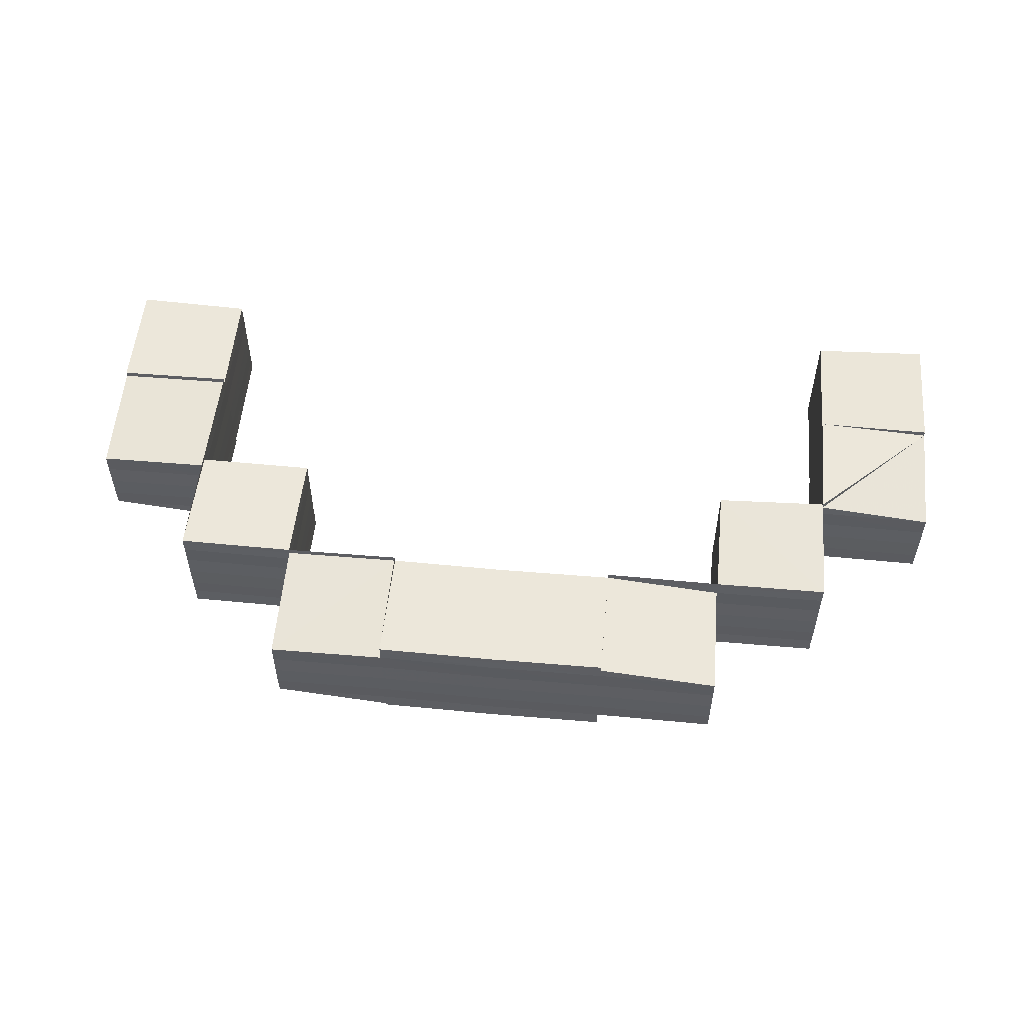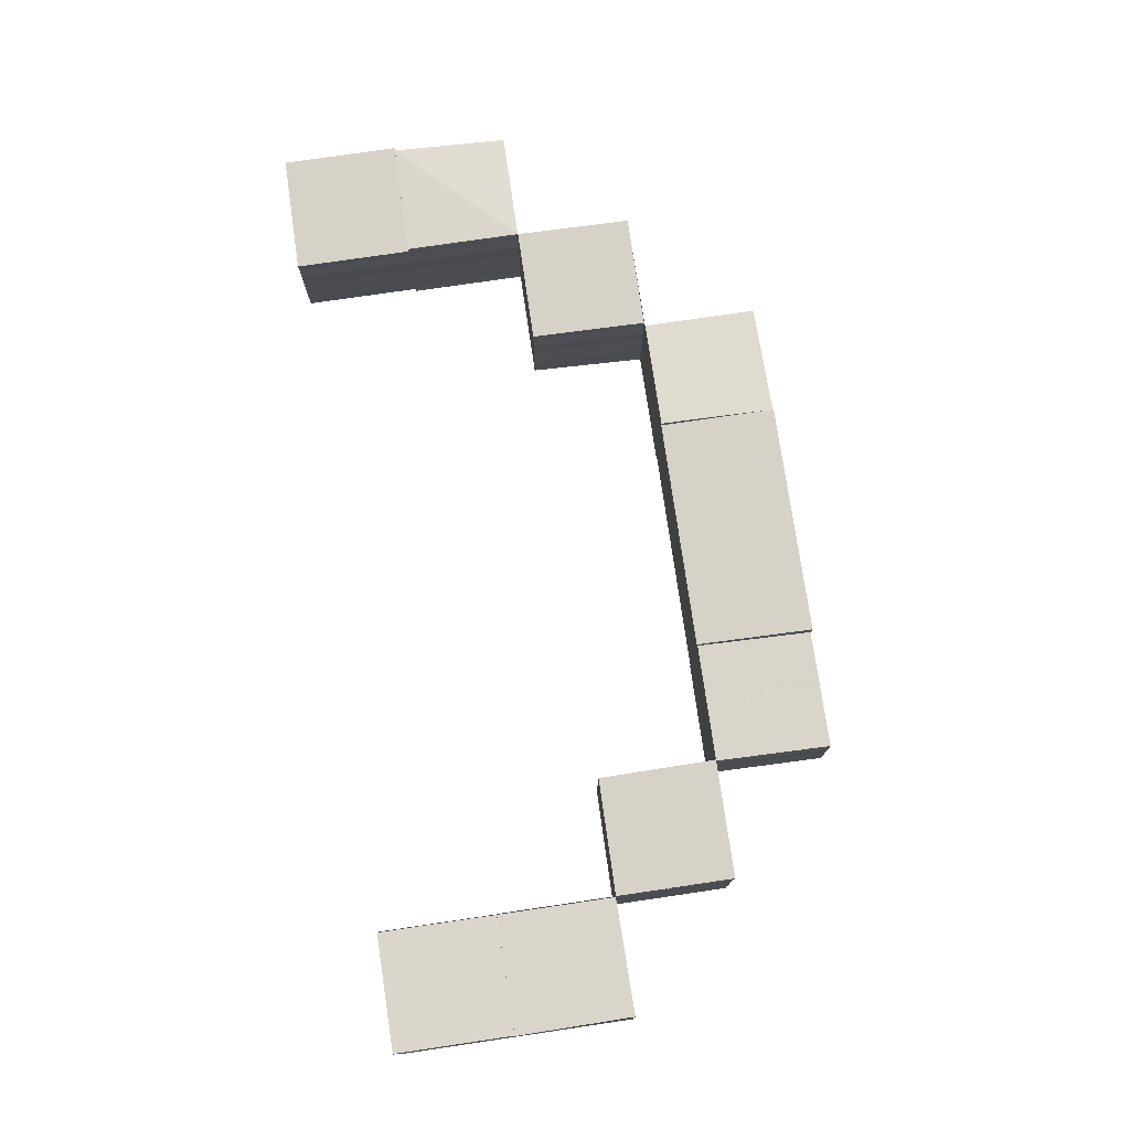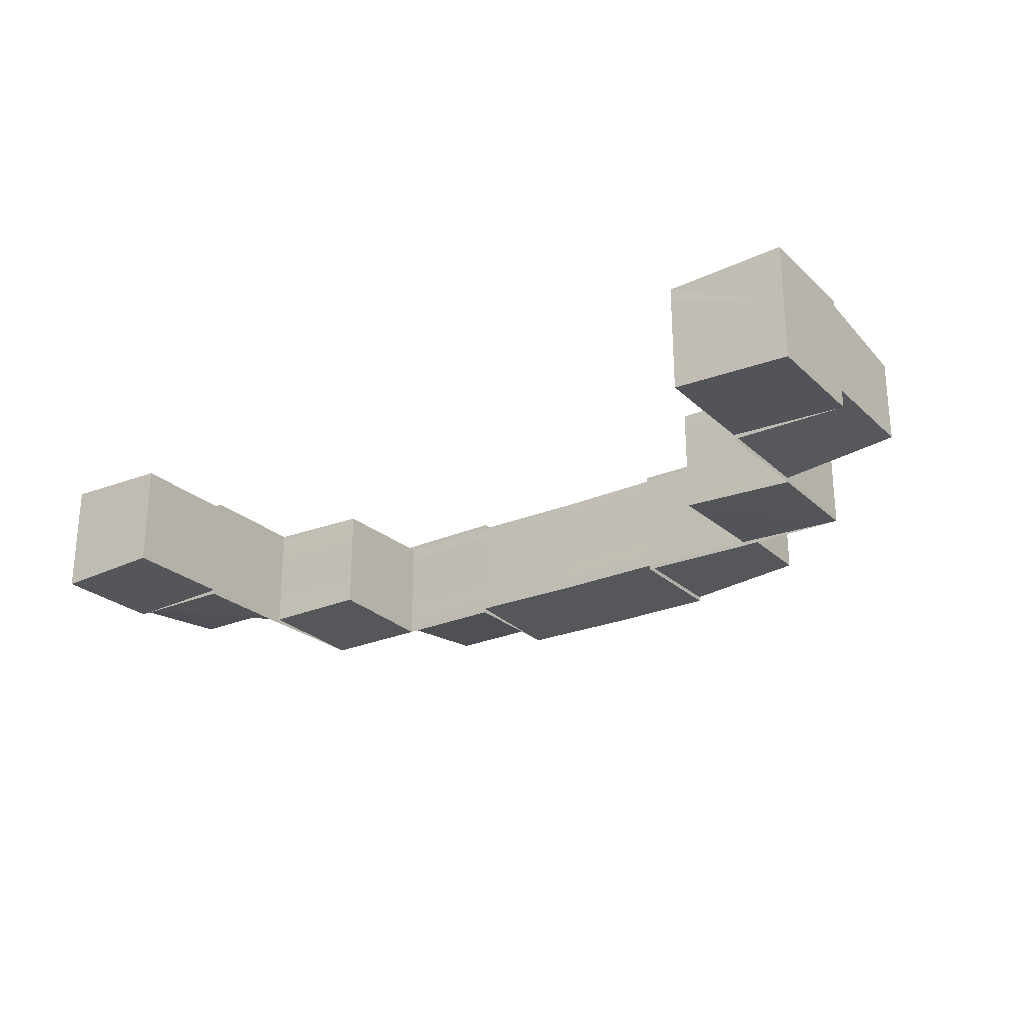
<metadata>
{"format":"obj","ext":"obj","renderer":"f3d","projection":"perspective","resolution":1024,"background":"white","views":[{"elev":54.0,"azim":5.5,"up":"+Z"},{"elev":76.0,"azim":-98.2,"up":"+Z"},{"elev":-25.0,"azim":-145.2,"up":"+Z"}]}
</metadata>
<code>
o 6595
v 2190 1879 14.77
v 2190 1879 14.77
v 2190 1879 14.77
v 2190 1879 14.77
v 2190 1879 14.77
v 2190 1879 14.77
v 2190 1879 14.77
v 2190 1879 14.77
v 2190 1879 14.76
v 2190 1879 14.76
v 2190 1879 14.76
v 2190 1879 14.76
v 2190 1879 14.76
v 2190 1879 14.76
v 2190 1879 14.76
v 2190 1879 14.76
v 2190 1879 14.76
v 2190 1879 14.76
v 2190 1879 14.76
v 2190 1879 14.76
v 2190 1879 14.76
v 2190 1879 14.76
v 2190 1879 14.76
v 2190 1879 14.77
v 2190 1879 14.76
v 2190 1879 14.76
v 2190 1879 14.76
v 2190 1879 14.76
v 2190 1879 14.76
v 2190 1879 14.76
v 2190 1879 14.76
v 2190 1879 14.76
v 2190 1879 14.76
v 2190 1879 14.76
v 2190 1879 14.76
v 2190 1879 14.76
v 2190 1879 14.76
v 2190 1879 14.76
v 2190 1879 14.76
v 2190 1879 14.76
v 2190 1879 14.76
v 2190 1879 14.76
v 2190 1879 14.76
v 2190 1879 14.76
v 2190 1879 14.76
v 2190 1879 14.76
v 2190 1879 14.76
v 2190 1879 14.76
v 2190 1879 14.76
v 2190 1879 14.76
v 2190 1879 14.77
v 2190 1879 14.76
v 2190 1879 14.76
v 2190 1879 14.76
v 2190 1879 14.76
v 2190 1879 14.77
v 2190 1879 14.76
v 2190 1879 14.76
v 2190 1879 14.76
v 2190 1879 14.76
v 2190 1879 14.76
v 2190 1879 14.76
v 2190 1879 14.76
v 2190 1879 14.76
v 2190 1879 14.76
v 2190 1879 14.76
v 2190 1879 14.76
v 2190 1879 14.76
v 2190 1879 14.76
v 2190 1879 14.76
v 2190 1879 14.76
v 2190 1879 14.76
v 2190 1879 14.76
v 2190 1879 14.76
v 2190 1879 14.76
v 2190 1879 14.76
v 2190 1879 14.76
v 2190 1879 14.76
v 2190 1879 14.76
v 2190 1879 14.76
v 2190 1879 14.76
v 2190 1879 14.76
v 2190 1879 14.76
v 2190 1879 14.76
v 2190 1879 14.76
v 2190 1879 14.76
v 2190 1879 14.76
v 2190 1879 14.77
v 2190 1879 14.77
v 2190 1879 14.77
v 2190 1879 14.77
v 2190 1879 14.77
v 2190 1879 14.77
v 2190 1879 14.77
v 2190 1879 14.77
v 2190 1879 14.77
v 2190 1879 14.77
v 2190 1879 14.77
v 2190 1879 14.77
v 2190 1879 14.77
v 2190 1879 14.77
v 2190 1879 14.77
v 2190 1879 14.77
v 2190 1879 14.77
v 2190 1879 14.77
v 2190 1879 14.77
v 2190 1879 14.77
v 2190 1879 14.77
v 2190 1879 14.77
v 2190 1879 14.77
v 2190 1879 14.77
v 2190 1879 14.77
v 2190 1879 14.77
v 2190 1879 14.77
v 2190 1879 14.77
v 2190 1879 14.77
v 2190 1879 14.77
v 2190 1879 14.77
v 2190 1879 14.77
v 2190 1879 14.77
v 2190 1879 14.77
v 2190 1879 14.77
v 2190 1879 14.77
v 2190 1879 14.77
v 2190 1879 14.77
v 2190 1879 14.77
v 2190 1879 14.77
v 2190 1879 14.77
v 2190 1879 14.77
v 2190 1879 14.77
v 2190 1879 14.77
v 2190 1879 14.77
v 2190 1879 14.77
v 2190 1879 14.77
v 2190 1879 14.77
v 2190 1879 14.77
v 2190 1879 14.77
v 2190 1879 14.77
v 2190 1879 14.77
v 2190 1879 14.77
v 2190 1879 14.77
v 2190 1879 14.77
v 2190 1879 14.77
v 2190 1879 14.77
v 2190 1879 14.77
v 2190 1879 14.77
v 2190 1879 14.77
v 2190 1879 14.77
v 2190 1879 14.77
v 2190 1879 14.77
v 2190 1879 14.77
v 2190 1879 14.77
v 2190 1879 14.77
v 2190 1879 14.77
v 2190 1879 14.77
v 2190 1879 14.77
v 2190 1879 14.77
v 2190 1879 14.77
v 2190 1879 14.77
v 2190 1879 14.77
v 2190 1879 14.77
v 2190 1879 14.77
v 2190 1879 14.77
v 2190 1879 14.77
v 2190 1879 14.77
v 2190 1879 14.77
v 2190 1879 14.77
v 2190 1879 14.77
v 2190 1879 14.76
v 2190 1879 14.77
v 2190 1879 14.77
v 2190 1879 14.77
v 2190 1879 14.77
v 2190 1879 14.77
v 2190 1879 14.76
v 2190 1879 14.76
v 2190 1879 14.76
v 2190 1879 14.77
v 2190 1879 14.77
v 2190 1879 14.77
v 2190 1879 14.77
v 2190 1879 14.77
v 2190 1879 14.77
v 2190 1879 14.77
v 2190 1879 14.77
v 2190 1879 14.77
v 2190 1879 14.77
v 2190 1879 14.77
v 2190 1879 14.77
v 2190 1879 14.77
v 2190 1879 14.77
v 2190 1879 14.77
v 2190 1879 14.76
v 2190 1879 14.76
v 2190 1879 14.76
v 2190 1879 14.76
v 2190 1879 14.76
v 2190 1879 14.76
v 2190 1879 14.76
v 2190 1879 14.77
v 2190 1879 14.77
v 2190 1879 14.77
v 2190 1879 14.76
v 2190 1879 14.77
v 2190 1879 14.77
v 2190 1879 14.77
v 2190 1879 14.76
v 2190 1879 14.77
v 2190 1879 14.77
v 2190 1879 14.77
v 2190 1879 14.77
v 2190 1879 14.76
v 2190 1879 14.77
v 2190 1879 14.76
v 2190 1879 14.77
v 2190 1879 14.77
v 2190 1879 14.76
v 2190 1879 14.76
v 2190 1879 14.77
v 2190 1879 14.77
v 2190 1879 14.77
v 2190 1879 14.77
v 2190 1879 14.77
v 2190 1879 14.77
v 2190 1879 14.77
v 2190 1879 14.77
v 2190 1879 14.77
v 2190 1879 14.77
v 2190 1879 14.77
v 2190 1879 14.77
v 2190 1879 14.77
v 2190 1879 14.77
v 2190 1879 14.77
v 2190 1879 14.77
v 2190 1879 14.77
v 2190 1879 14.77
v 2190 1879 14.77
v 2190 1879 14.77
v 2190 1879 14.77
v 2190 1879 14.77
v 2190 1879 14.77
v 2190 1879 14.77
v 2190 1879 14.77
v 2190 1879 14.77
v 2190 1879 14.77
v 2190 1879 14.77
v 2190 1879 14.77
v 2190 1879 14.77
v 2190 1879 14.77
v 2190 1879 14.77
v 2190 1879 14.77
v 2190 1879 14.77
v 2190 1879 14.77
v 2190 1879 14.77
v 2190 1879 14.77
v 2190 1879 14.77
v 2190 1879 14.77
v 2190 1879 14.77
v 2190 1879 14.76
v 2190 1879 14.76
v 2190 1879 14.76
v 2190 1879 14.76
v 2190 1879 14.76
v 2190 1879 14.76
v 2190 1879 14.76
v 2190 1879 14.76
v 2190 1879 14.76
v 2190 1879 14.77
v 2190 1879 14.77
v 2190 1879 14.76
v 2190 1879 14.76
v 2190 1879 14.76
v 2190 1879 14.76
v 2190 1879 14.76
v 2190 1879 14.77
v 2190 1879 14.77
v 2190 1879 14.77
v 2190 1879 14.76
v 2190 1879 14.76
v 2190 1879 14.76
v 2190 1879 14.76
v 2190 1879 14.76
v 2190 1879 14.76
v 2190 1879 14.76
v 2190 1879 14.76
v 2190 1879 14.76
v 2190 1879 14.76
v 2190 1879 14.76
v 2190 1879 14.76
v 2190 1879 14.76
v 2190 1879 14.76
v 2190 1879 14.76
v 2190 1879 14.76
v 2190 1879 14.76
v 2190 1879 14.76
v 2190 1879 14.76
v 2190 1879 14.76
v 2190 1879 14.76
v 2190 1879 14.76
v 2190 1879 14.76
v 2190 1879 14.76
v 2190 1879 14.76
v 2190 1879 14.77
v 2190 1879 14.77
v 2190 1879 14.77
v 2190 1879 14.77
v 2190 1879 14.77
v 2190 1879 14.77
v 2190 1879 14.77
v 2190 1879 14.77
v 2190 1879 14.77
v 2190 1879 14.77
v 2190 1879 14.77
v 2190 1879 14.77
v 2190 1879 14.77
v 2190 1879 14.77
v 2190 1879 14.77
v 2190 1879 14.77
v 2190 1879 14.77
v 2190 1879 14.77
v 2190 1879 14.77
v 2190 1879 14.77
v 2190 1879 14.77
v 2190 1879 14.77
v 2190 1879 14.77
v 2190 1879 14.77
v 2190 1879 14.77
v 2190 1879 14.77
v 2190 1879 14.77
v 2190 1879 14.77
v 2190 1879 14.77
v 2190 1879 14.77
v 2190 1879 14.77
v 2190 1879 14.77
v 2190 1879 14.77
v 2190 1879 14.77
v 2190 1879 14.77
v 2190 1879 14.77
v 2190 1879 14.77
v 2190 1879 14.77
v 2190 1879 14.77
v 2190 1879 14.77
v 2190 1879 14.77
v 2190 1879 14.77
v 2190 1879 14.77
v 2190 1879 14.77
v 2190 1879 14.77
v 2190 1879 14.77
v 2190 1879 14.77
v 2190 1879 14.77
v 2190 1879 14.76
v 2190 1879 14.77
v 2190 1879 14.77
v 2190 1879 14.76
v 2190 1879 14.76
v 2190 1879 14.76
v 2190 1879 14.76
v 2190 1879 14.76
v 2190 1879 14.76
v 2190 1879 14.77
v 2190 1879 14.77
v 2190 1879 14.76
v 2190 1879 14.76
v 2190 1879 14.77
v 2190 1879 14.77
v 2190 1879 14.77
v 2190 1879 14.77
v 2190 1879 14.77
v 2190 1879 14.77
v 2190 1879 14.77
v 2190 1879 14.77
v 2190 1879 14.77
v 2190 1879 14.77
v 2190 1879 14.77
v 2190 1879 14.77
v 2190 1879 14.77
v 2190 1879 14.77
v 2190 1879 14.77
v 2190 1879 14.77
v 2190 1879 14.77
v 2190 1879 14.77
v 2190 1879 14.77
v 2190 1879 14.77
v 2190 1879 14.77
v 2190 1879 14.77
v 2190 1879 14.77
v 2190 1879 14.77
v 2190 1879 14.77
v 2190 1879 14.77
v 2190 1879 14.77
v 2190 1879 14.77
v 2190 1879 14.77
v 2190 1879 14.77
v 2190 1879 14.77
v 2190 1879 14.77
v 2190 1879 14.76
v 2190 1879 14.76
v 2190 1879 14.76
v 2190 1879 14.76
v 2190 1879 14.76
v 2190 1879 14.76
v 2190 1879 14.76
v 2190 1879 14.76
v 2190 1879 14.76
v 2190 1879 14.76
v 2190 1879 14.76
v 2190 1879 14.76
v 2190 1879 14.76
v 2190 1879 14.76
v 2190 1879 14.76
v 2190 1879 14.76
v 2190 1879 14.76
v 2190 1879 14.76
v 2190 1879 14.76
v 2190 1879 14.76
v 2190 1879 14.76
v 2190 1879 14.76
v 2190 1879 14.76
v 2190 1879 14.76
v 2190 1879 14.76
v 2190 1879 14.76
v 2190 1879 14.76
v 2190 1879 14.76
v 2190 1879 14.76
v 2190 1879 14.76
v 2190 1879 14.76
v 2190 1879 14.76
v 2190 1879 14.76
v 2190 1879 14.76
v 2190 1879 14.76
v 2190 1879 14.76
v 2190 1879 14.76
v 2190 1879 14.76
v 2190 1879 14.76
v 2190 1879 14.76
v 2190 1879 14.76
v 2190 1879 14.76
v 2190 1879 14.76
v 2190 1879 14.76
v 2190 1879 14.76
v 2190 1879 14.76
v 2190 1879 14.76
v 2190 1879 14.76
v 2190 1879 14.76
v 2190 1879 14.76
v 2190 1879 14.76
v 2190 1879 14.76
v 2190 1879 14.76
v 2190 1879 14.76
v 2190 1879 14.76
v 2190 1879 14.76
v 2190 1879 14.76
v 2190 1879 14.76
v 2190 1879 14.76
v 2190 1879 14.76
v 2190 1879 14.76
v 2190 1879 14.76
v 2190 1879 14.76
v 2190 1879 14.76
v 2190 1879 14.76
v 2190 1879 14.76
v 2190 1879 14.76
v 2190 1879 14.76
v 2190 1879 14.76
v 2190 1879 14.76
v 2190 1879 14.76
v 2190 1879 14.76
v 2190 1879 14.76
v 2190 1879 14.76
v 2190 1879 14.76
v 2190 1879 14.76
v 2190 1879 14.76
v 2190 1879 14.76
v 2190 1879 14.76
v 2190 1879 14.76
v 2190 1879 14.76
v 2190 1879 14.76
v 2190 1879 14.76
v 2190 1879 14.76
v 2190 1879 14.76
v 2190 1879 14.76
v 2190 1879 14.77
v 2190 1879 14.77
v 2190 1879 14.77
v 2190 1879 14.77
v 2190 1879 14.76
v 2190 1879 14.77
v 2190 1879 14.77
v 2190 1879 14.77
v 2190 1879 14.77
v 2190 1879 14.77
v 2190 1879 14.77
v 2190 1879 14.77
v 2190 1879 14.77
v 2190 1879 14.77
v 2190 1879 14.77
v 2190 1879 14.77
v 2190 1879 14.77
v 2190 1879 14.77
v 2190 1879 14.77
v 2190 1879 14.77
v 2190 1879 14.77
v 2190 1879 14.77
v 2190 1879 14.77
v 2190 1879 14.77
v 2190 1879 14.77
v 2190 1879 14.77
v 2190 1879 14.77
v 2190 1879 14.77
v 2190 1879 14.77
v 2190 1879 14.77
v 2190 1879 14.77
v 2190 1879 14.77
v 2190 1879 14.77
v 2190 1879 14.77
v 2190 1879 14.77
v 2190 1879 14.77
v 2190 1879 14.77
v 2190 1879 14.77
v 2190 1879 14.76
v 2190 1879 14.76
v 2190 1879 14.77
v 2190 1879 14.76
v 2190 1879 14.77
v 2190 1879 14.77
v 2190 1879 14.77
v 2190 1879 14.77
v 2190 1879 14.77
v 2190 1879 14.77
v 2190 1879 14.76
v 2190 1879 14.76
v 2190 1879 14.76
v 2190 1879 14.76
v 2190 1879 14.76
v 2190 1879 14.76
v 2190 1879 14.77
v 2190 1879 14.76
v 2190 1879 14.76
v 2190 1879 14.76
v 2190 1879 14.76
v 2190 1879 14.76
v 2190 1879 14.76
v 2190 1879 14.77
v 2190 1879 14.77
v 2190 1879 14.77
v 2190 1879 14.77
v 2190 1879 14.77
v 2190 1879 14.77
v 2190 1879 14.77
v 2190 1879 14.77
v 2190 1879 14.77
v 2190 1879 14.77
v 2190 1879 14.77
v 2190 1879 14.76
v 2190 1879 14.76
v 2190 1879 14.76
v 2190 1879 14.76
v 2190 1879 14.76
v 2190 1879 14.76
v 2190 1879 14.76
v 2190 1879 14.76
v 2190 1879 14.76
v 2190 1879 14.76
v 2190 1879 14.76
v 2190 1879 14.77
v 2190 1879 14.77
v 2190 1879 14.77
v 2190 1879 14.77
v 2190 1879 14.77
v 2190 1879 14.77
v 2190 1879 14.76
v 2190 1879 14.77
v 2190 1879 14.77
v 2190 1879 14.77
v 2190 1879 14.77
v 2190 1879 14.77
v 2190 1879 14.77
v 2190 1879 14.77
v 2190 1879 14.77
v 2190 1879 14.77
v 2190 1879 14.76
v 2190 1879 14.76
v 2190 1879 14.76
v 2190 1879 14.76
v 2190 1879 14.76
v 2190 1879 14.76
v 2190 1879 14.76
v 2190 1879 14.76
f 1 2 3
f 4 5 1
f 5 6 1
f 6 7 1
f 7 8 1
f 8 9 1
f 9 10 1
f 10 11 1
f 11 12 1
f 12 13 14
f 13 15 14
f 15 16 17
f 14 18 17
f 17 19 20
f 19 21 20
f 20 21 1
f 16 22 21
f 22 23 21
f 21 2 1
f 23 24 2
f 21 25 2
f 26 27 18
f 28 26 29
f 30 27 31
f 27 32 33
f 29 34 35
f 36 37 35
f 27 38 37
f 39 40 36
f 40 38 34
f 41 38 34
f 42 41 43
f 41 44 25
f 44 41 45
f 45 34 46
f 43 47 48
f 45 47 49
f 48 50 51
f 52 45 53
f 54 55 47
f 56 54 50
f 55 57 58
f 59 60 47
f 61 59 58
f 60 62 50
f 63 61 64
f 57 65 66
f 67 66 68
f 64 69 68
f 70 65 69
f 71 72 67
f 73 72 74
f 75 76 73
f 77 78 75
f 78 79 80
f 79 70 81
f 64 80 82
f 82 83 64
f 84 70 83
f 82 81 85
f 70 84 86
f 85 87 82
f 88 84 87
f 85 86 89
f 84 88 90
f 89 91 85
f 92 88 91
f 89 90 93
f 88 92 94
f 93 95 89
f 96 92 95
f 93 94 97
f 92 96 98
f 97 99 93
f 97 98 100
f 101 96 99
f 96 101 102
f 100 102 103
f 104 105 97
f 101 106 107
f 108 106 109
f 110 101 111
f 110 112 113
f 112 114 115
f 111 116 117
f 118 116 119
f 119 109 120
f 121 122 120
f 123 122 124
f 125 123 126
f 127 125 128
f 105 129 128
f 130 127 131
f 129 132 131
f 62 130 133
f 132 56 133
f 51 133 134
f 134 131 135
f 135 136 137
f 138 139 136
f 140 138 141
f 142 139 143
f 144 145 143
f 146 147 136
f 148 145 149
f 150 151 149
f 152 151 153
f 154 152 155
f 148 156 157
f 156 158 159
f 160 147 161
f 162 161 163
f 164 160 165
f 166 165 162
f 160 164 167
f 44 164 168
f 164 44 169
f 2 168 166
f 2 166 3
f 3 166 170
f 166 162 170
f 24 171 166
f 171 146 162
f 170 162 172
f 162 173 172
f 172 173 174
f 169 45 175
f 169 50 45
f 176 169 52
f 167 169 177
f 167 133 169
f 178 167 176
f 179 167 180
f 179 131 167
f 181 179 178
f 182 160 179
f 183 184 181
f 156 182 184
f 184 179 185
f 184 128 179
f 186 156 184
f 187 186 183
f 188 184 189
f 190 191 192
f 193 194 195
f 193 196 197
f 196 198 199
f 200 201 202
f 74 203 200
f 202 204 205
f 205 206 118
f 207 203 71
f 208 201 207
f 209 204 208
f 117 206 209
f 210 211 204
f 212 210 201
f 211 213 206
f 214 212 203
f 213 215 216
f 217 214 218
f 219 216 220
f 221 222 216
f 223 224 222
f 225 224 226
f 227 223 228
f 229 227 230
f 231 232 226
f 233 232 234
f 235 236 234
f 237 238 230
f 238 239 240
f 241 239 242
f 230 243 244
f 245 236 246
f 247 245 248
f 249 246 250
f 251 252 246
f 253 254 249
f 255 252 256
f 257 258 253
f 259 260 257
f 261 262 259
f 263 264 261
f 265 266 262
f 266 267 260
f 267 268 258
f 268 269 254
f 270 265 271
f 272 273 271
f 274 272 262
f 275 274 260
f 276 275 258
f 277 276 254
f 273 278 279
f 280 279 281
f 282 278 283
f 284 283 281
f 285 270 284
f 286 287 280
f 288 287 289
f 290 291 288
f 292 293 290
f 293 294 295
f 284 295 296
f 296 297 284
f 294 282 298
f 296 298 299
f 300 282 297
f 299 301 296
f 282 300 302
f 299 302 303
f 304 300 301
f 303 305 299
f 300 304 306
f 303 306 307
f 308 304 305
f 307 309 303
f 304 308 310
f 307 310 311
f 312 308 309
f 311 313 307
f 308 312 314
f 311 314 315
f 316 312 313
f 312 316 317
f 315 317 318
f 319 320 311
f 316 321 322
f 323 321 324
f 325 316 326
f 320 277 327
f 325 328 329
f 269 330 327
f 330 331 332
f 331 333 334
f 335 333 336
f 337 324 336
f 338 339 337
f 328 340 339
f 326 339 341
f 341 342 343
f 344 342 338
f 345 346 342
f 347 348 344
f 349 345 348
f 343 348 350
f 351 349 352
f 353 352 347
f 350 352 354
f 289 355 353
f 354 355 286
f 356 351 355
f 357 356 358
f 358 359 360
f 360 361 358
f 361 362 355
f 358 362 363
f 361 364 362
f 360 365 366
f 366 367 360
f 367 368 361
f 367 361 352
f 366 369 370
f 370 371 366
f 371 372 367
f 371 367 348
f 329 373 370
f 373 371 342
f 370 374 375
f 376 377 375
f 378 377 379
f 380 381 379
f 380 382 383
f 384 382 385
f 340 386 371
f 386 387 371
f 386 387 388
f 389 386 388
f 390 389 391
f 389 392 393
f 387 394 367
f 387 394 388
f 394 395 361
f 394 395 388
f 395 396 388
f 395 396 362
f 396 397 388
f 397 398 399
f 396 397 400
f 362 401 400
f 362 400 287
f 397 402 388
f 402 403 404
f 402 405 388
f 406 405 407
f 408 402 409
f 408 410 411
f 412 410 413
f 412 414 415
f 416 417 415
f 418 417 419
f 420 414 421
f 422 423 421
f 420 424 425
f 426 427 428
f 426 429 430
f 429 431 432
f 426 433 434
f 435 436 434
f 429 437 436
f 438 433 439
f 440 438 441
f 442 437 443
f 444 445 443
f 446 445 447
f 446 448 449
f 442 450 451
f 448 452 453
f 452 454 455
f 456 455 457
f 458 452 459
f 460 458 461
f 452 462 463
f 464 463 465
f 461 466 465
f 467 468 464
f 468 462 466
f 264 462 466
f 264 469 470
f 469 264 471
f 471 466 472
f 471 262 473
f 474 472 475
f 474 471 456
f 476 475 439
f 476 474 477
f 478 476 441
f 479 471 474
f 479 260 471
f 480 474 476
f 480 479 474
f 481 480 476
f 481 476 72
f 218 481 478
f 482 480 481
f 483 479 480
f 482 483 480
f 483 258 479
f 484 482 481
f 484 481 203
f 485 484 218
f 218 486 485
f 487 469 479
f 469 487 488
f 255 487 483
f 487 255 489
f 490 483 482
f 490 254 483
f 491 255 490
f 492 490 482
f 492 482 484
f 493 490 492
f 493 327 490
f 494 491 493
f 231 494 495
f 496 494 493
f 494 497 498
f 499 493 492
f 500 493 499
f 501 496 499
f 499 492 502
f 502 492 484
f 502 484 201
f 503 499 502
f 228 499 503
f 503 502 204
f 504 501 503
f 505 503 206
f 504 506 507
f 508 504 509
f 508 504 510
f 510 503 511
f 511 502 485
f 485 512 511
f 511 513 510
f 510 514 220
f 515 516 514
f 517 515 513
f 518 515 219
f 519 517 518
f 520 517 512
f 521 520 519
f 517 522 515
f 520 523 517
f 523 522 517
f 522 524 515
f 515 524 525
f 524 526 525
f 522 527 524
f 528 526 529
f 523 530 522
f 530 527 522
f 530 470 527
f 531 530 523
f 532 531 523
f 532 523 520
f 533 534 530
f 535 533 530
f 534 536 527
f 537 535 532
f 538 532 520
f 538 520 486
f 451 538 539
f 539 538 521
f 540 532 538
f 540 459 532
f 541 540 538
f 453 540 541
f 542 537 540
f 450 542 540
f 536 543 544
f 543 251 545
f 545 256 546
f 544 489 545
f 527 488 544
f 527 544 524
f 524 544 526
f 544 545 526
f 526 545 547
f 526 547 243
f 545 548 547
f 547 548 221
f 529 547 549
f 547 550 551
f 552 553 550
f 554 555 556
f 554 557 558
f 557 559 560
f 363 400 561
f 561 562 563
f 400 564 562
f 400 562 291
f 565 566 567
f 567 568 569
f 566 568 369
f 566 388 568
f 388 570 568
f 571 388 566
f 568 570 572
f 568 572 573
f 569 572 574
f 570 575 572
f 572 575 576
f 575 577 576
f 574 577 578
f 577 579 580
f 581 571 566
f 581 566 365
f 582 571 581
f 583 581 565
f 584 582 581
f 584 581 359
f 585 584 583
f 407 584 585
f 586 582 584
f 587 586 584
f 588 586 587

</code>
